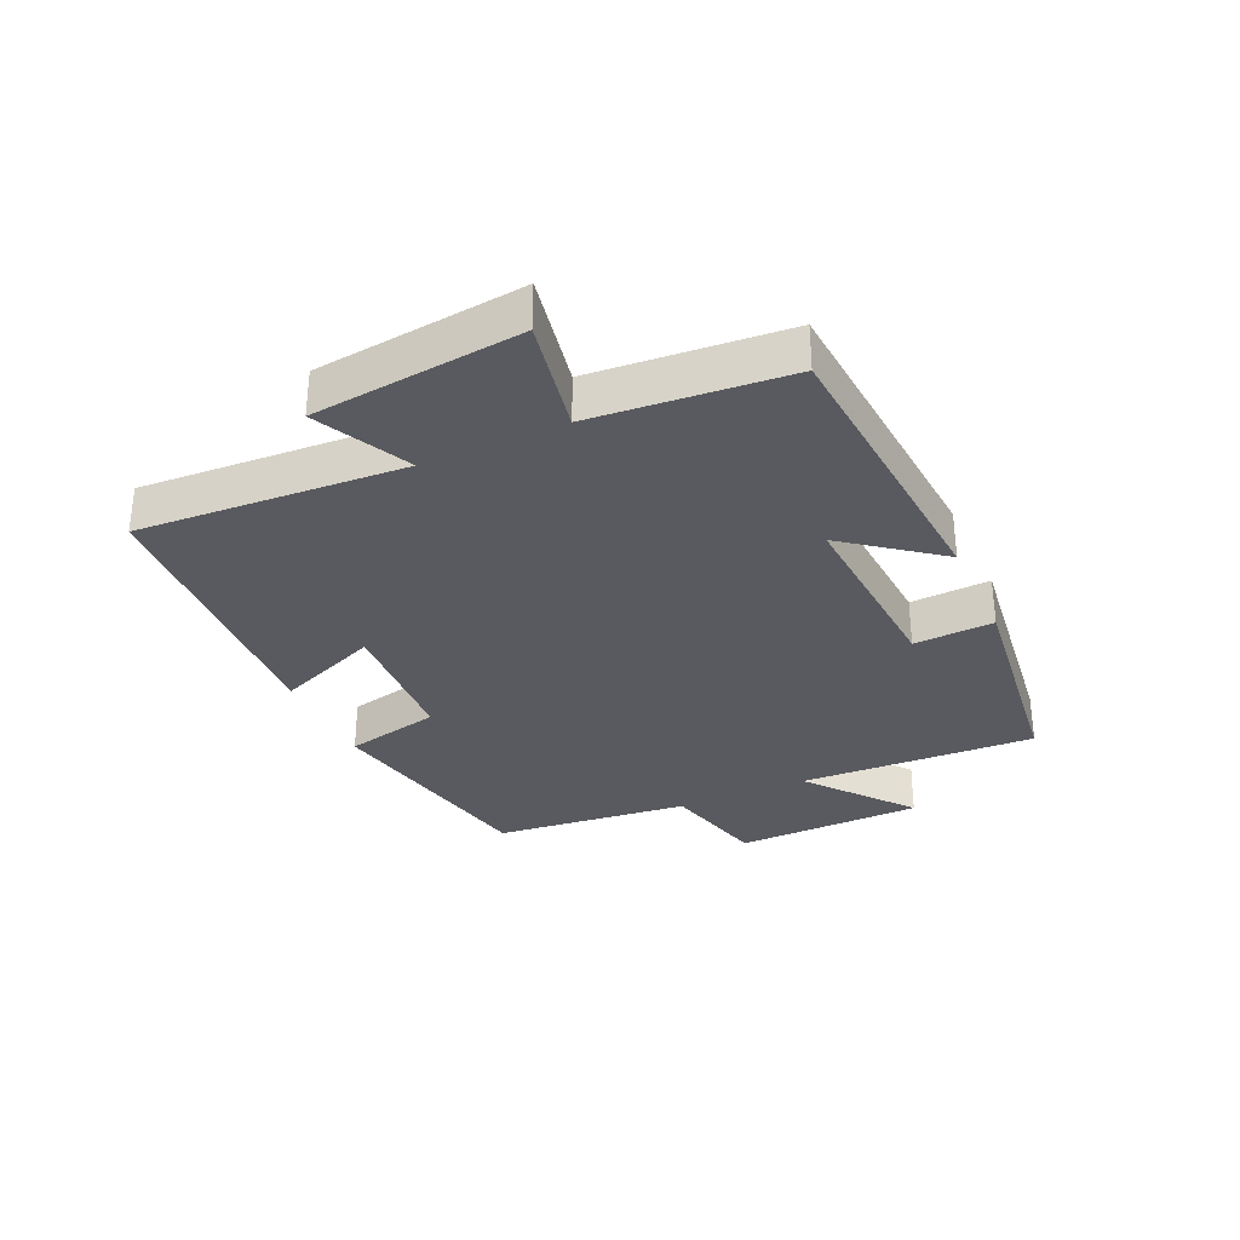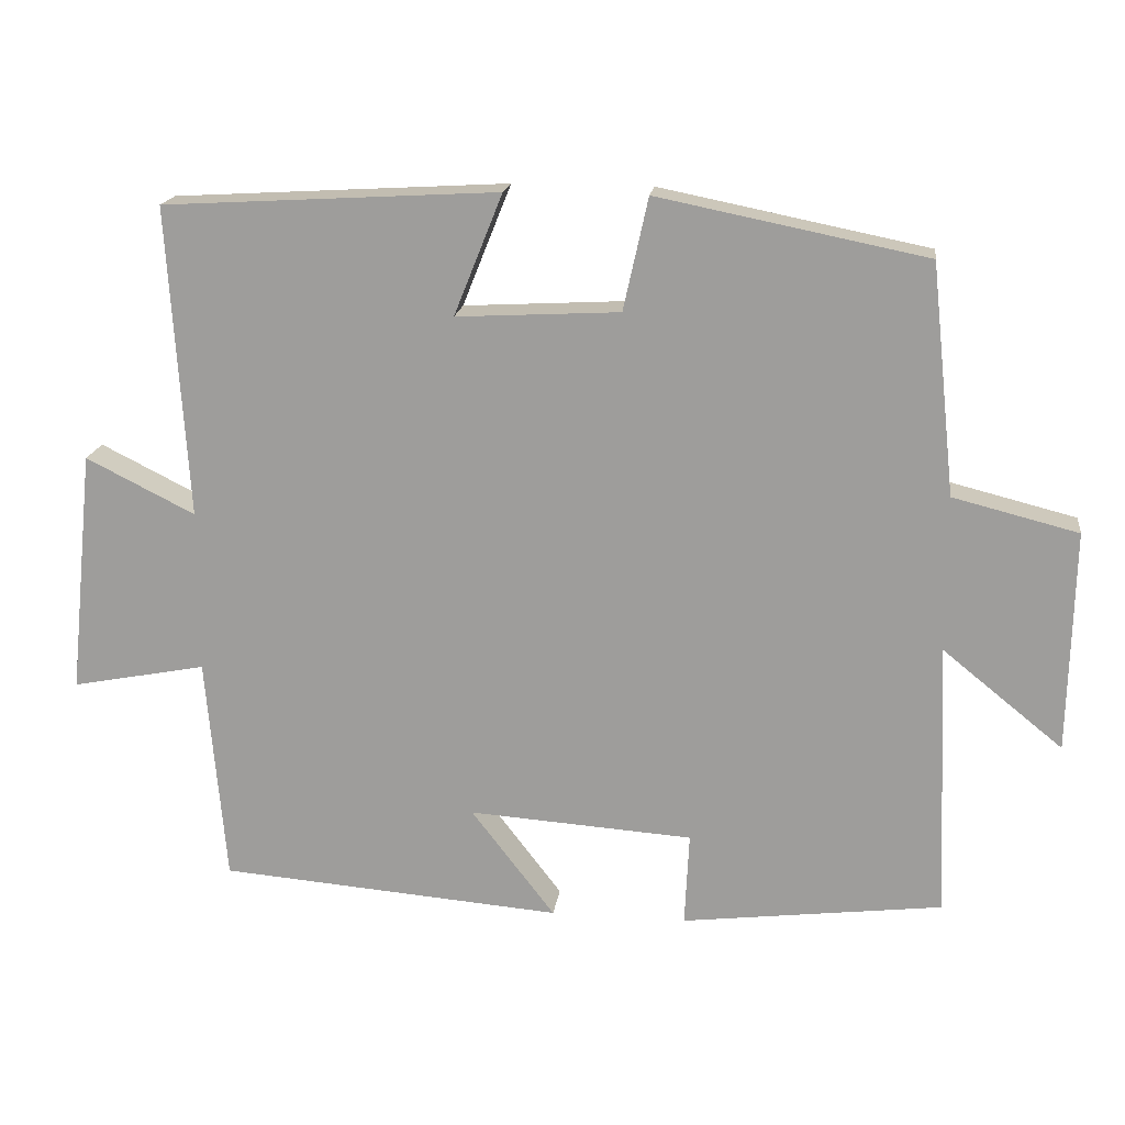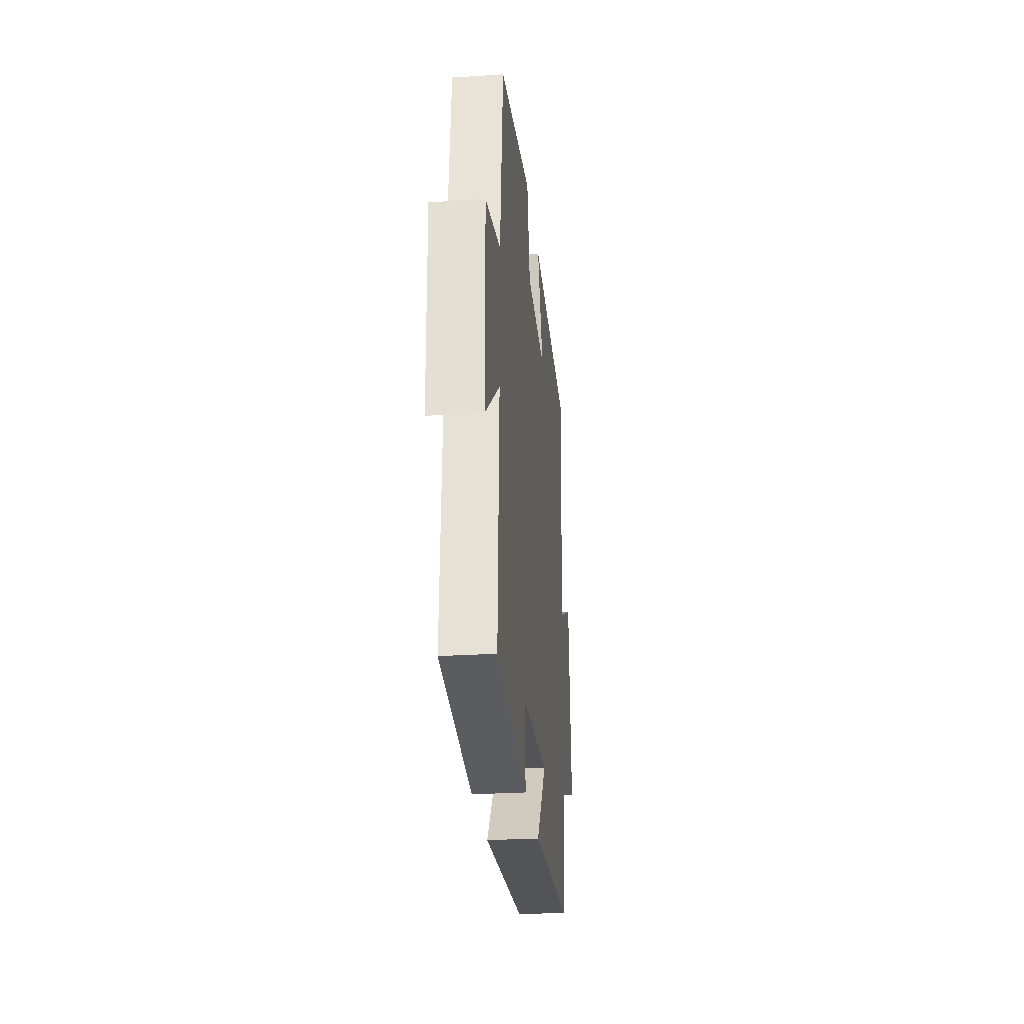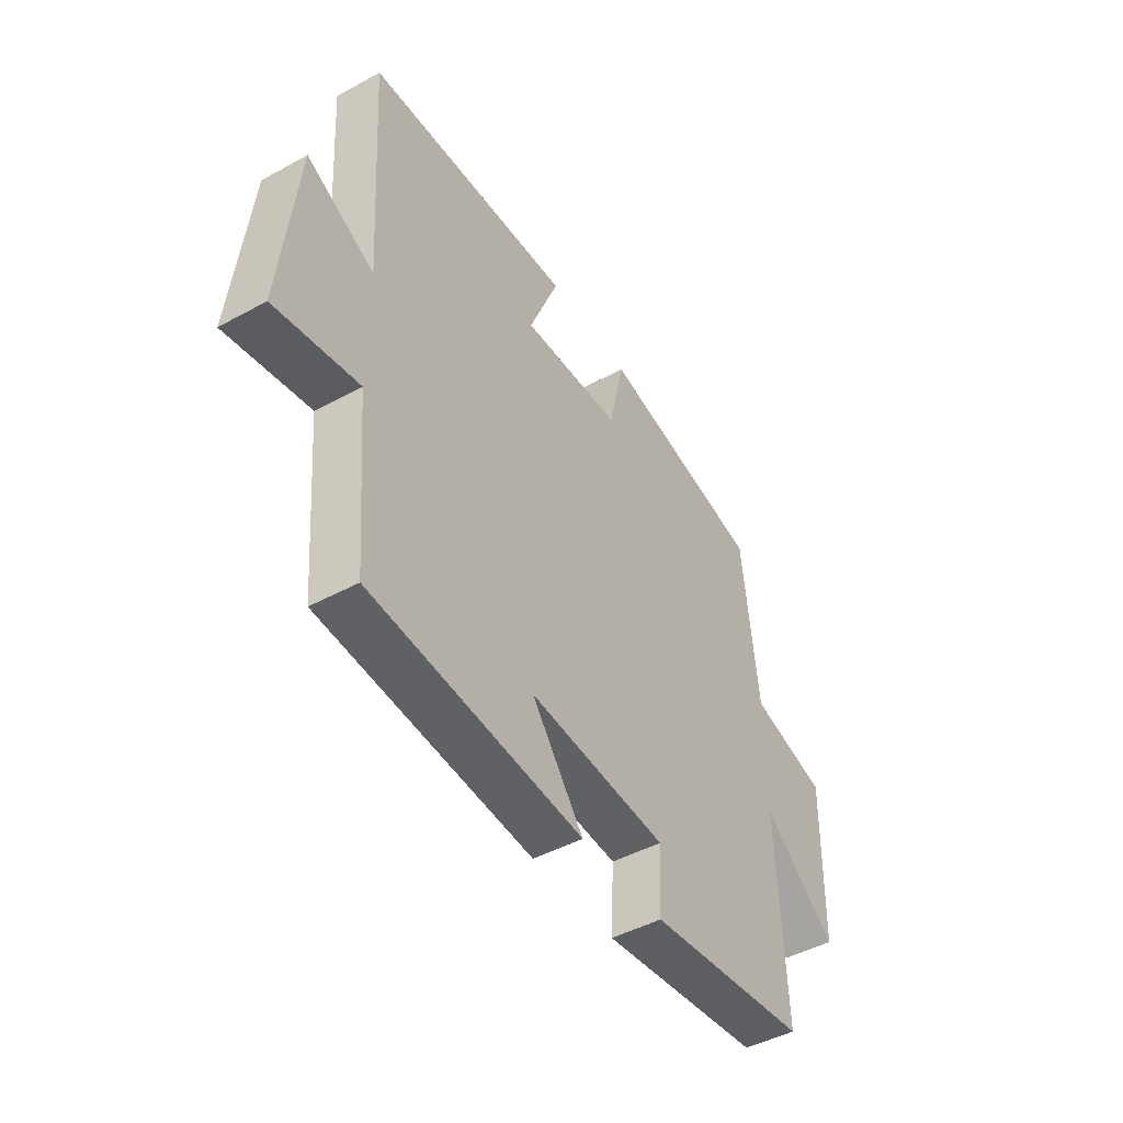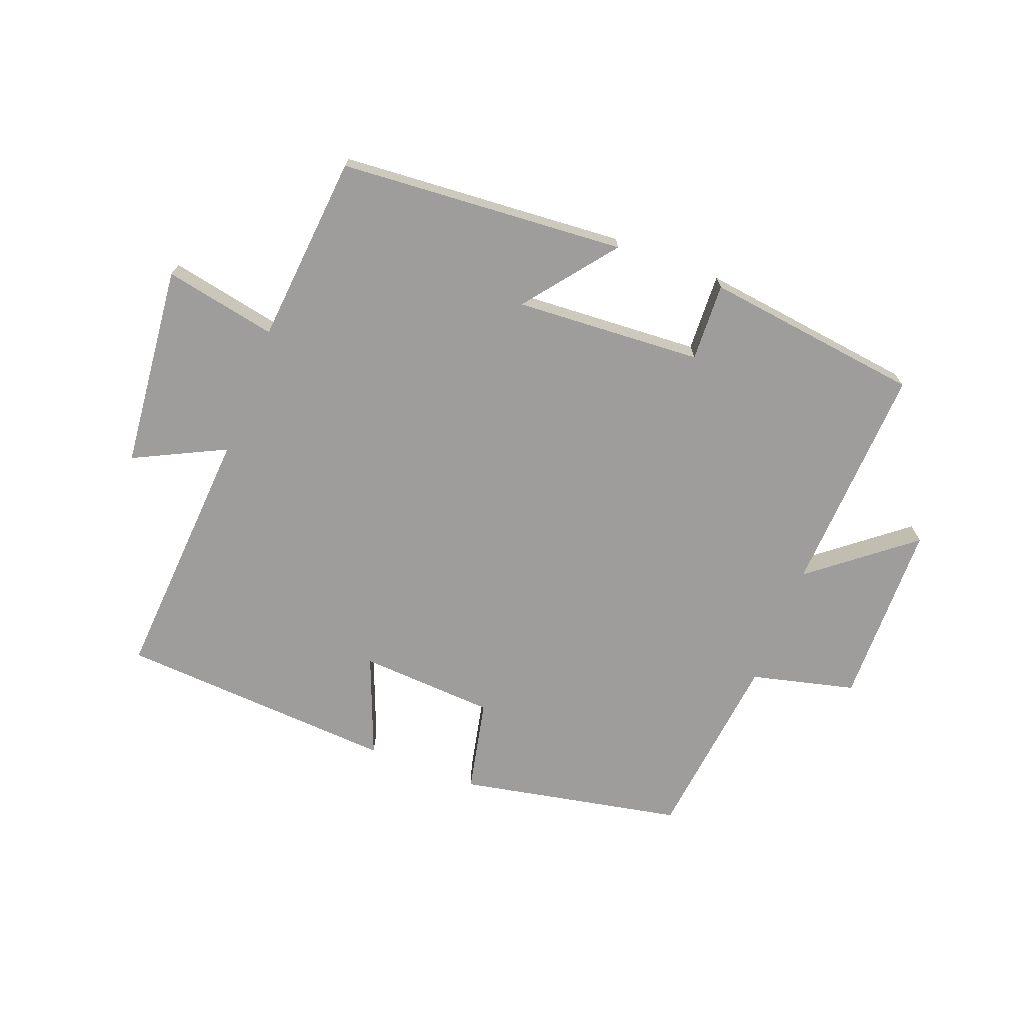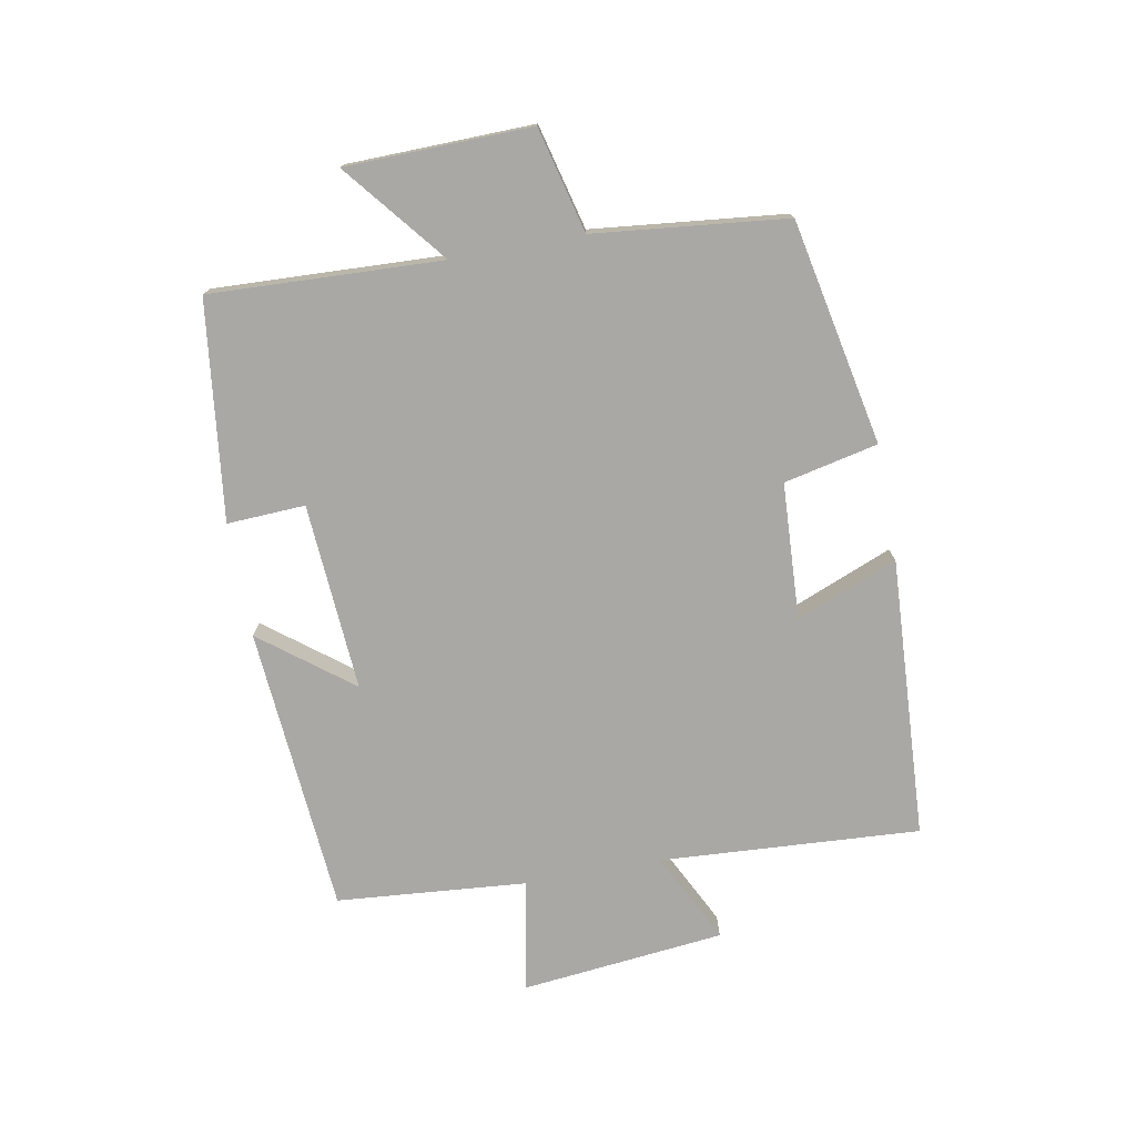
<metadata>
{"format":"obj","ext":"obj","renderer":"f3d","projection":"perspective","resolution":1024,"background":"white","views":[{"elev":-31.9,"azim":114.5,"up":"+Y"},{"elev":17.9,"azim":-172.4,"up":"+Z"},{"elev":-27.4,"azim":-84.3,"up":"+Z"},{"elev":-46.1,"azim":122.0,"up":"+Z"},{"elev":-70.6,"azim":158.8,"up":"+Y"},{"elev":-75.2,"azim":-79.5,"up":"+Y"}]}
</metadata>
<code>
v 0.474 0.07 -0.464
v 0.015 0.07 -0.5
v 0.127 0.07 -0.355
v -0.173 0.07 -0.375
v -0.167 0.07 -0.5
v -0.516 0.07 -0.457
v -0.5 0.07 -0.087
v -0.661 0.07 -0.217
v -0.667 0.07 0.079
v -0.5 0.07 0.121
v -0.467 0.07 0.428
v -0.108 0.07 0.5
v -0.075 0.07 0.35
v 0.143 0.07 0.338
v 0.078 0.07 0.5
v 0.526 0.07 0.474
v 0.5 0.07 0.058
v 0.646 0.07 0.131
v 0.68 0.07 -0.195
v 0.5 0.07 -0.16
v 0.474 0 -0.464
v 0.015 0 -0.5
v 0.127 0 -0.355
v -0.173 0 -0.375
v -0.167 0 -0.5
v -0.516 0 -0.457
v -0.5 0 -0.087
v -0.661 0 -0.217
v -0.667 0 0.079
v -0.5 0 0.121
v -0.467 0 0.428
v -0.108 0 0.5
v -0.075 0 0.35
v 0.143 0 0.338
v 0.078 0 0.5
v 0.526 0 0.474
v 0.5 0 0.058
v 0.646 0 0.131
v 0.68 0 -0.195
v 0.5 0 -0.16
f 17 18 19 20
f 1 2 3
f 20 1 3
f 17 20 3
f 14 15 16 17
f 17 3 4
f 14 17 4
f 13 14 4
f 12 13 4
f 11 12 4
f 10 11 4
f 7 8 9 10
f 7 10 4 5
f 5 6 7
f 40 39 38 37
f 23 22 21
f 23 21 40
f 23 40 37
f 37 36 35 34
f 24 23 37
f 24 37 34
f 24 34 33
f 24 33 32
f 24 32 31
f 24 31 30
f 30 29 28 27
f 25 24 30 27
f 27 26 25
f 1 21 22 2
f 2 22 23 3
f 3 23 24 4
f 4 24 25 5
f 5 25 26 6
f 6 26 27 7
f 7 27 28 8
f 8 28 29 9
f 9 29 30 10
f 10 30 31 11
f 11 31 32 12
f 12 32 33 13
f 13 33 34 14
f 14 34 35 15
f 15 35 36 16
f 16 36 37 17
f 17 37 38 18
f 18 38 39 19
f 19 39 40 20
f 20 40 21 1

</code>
